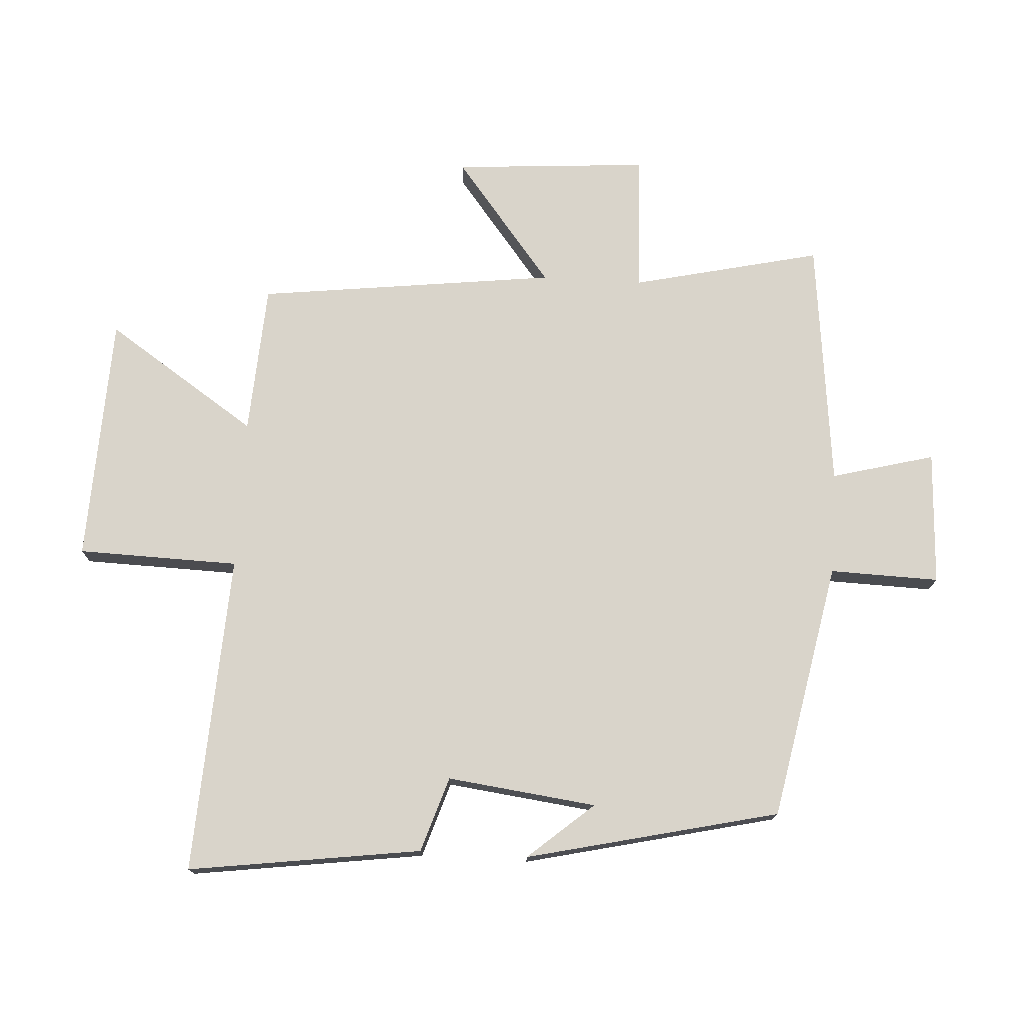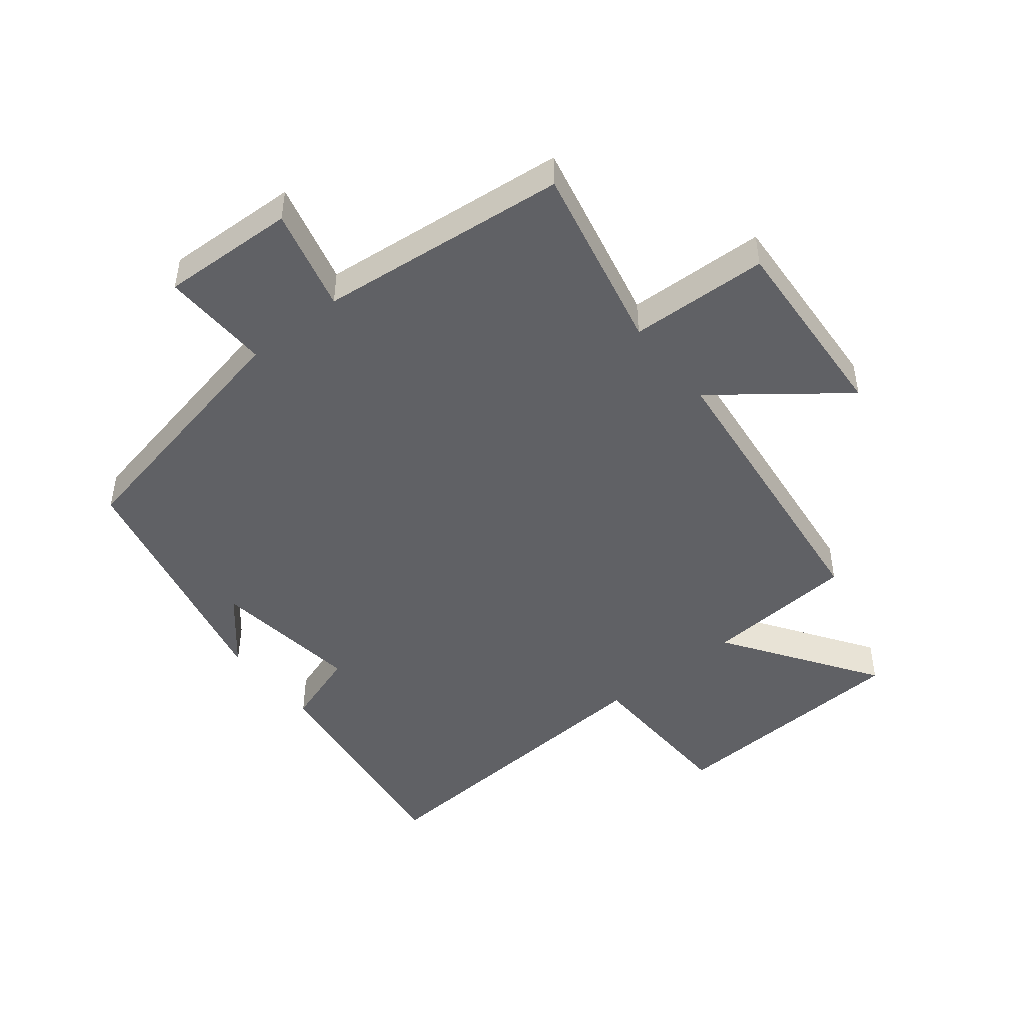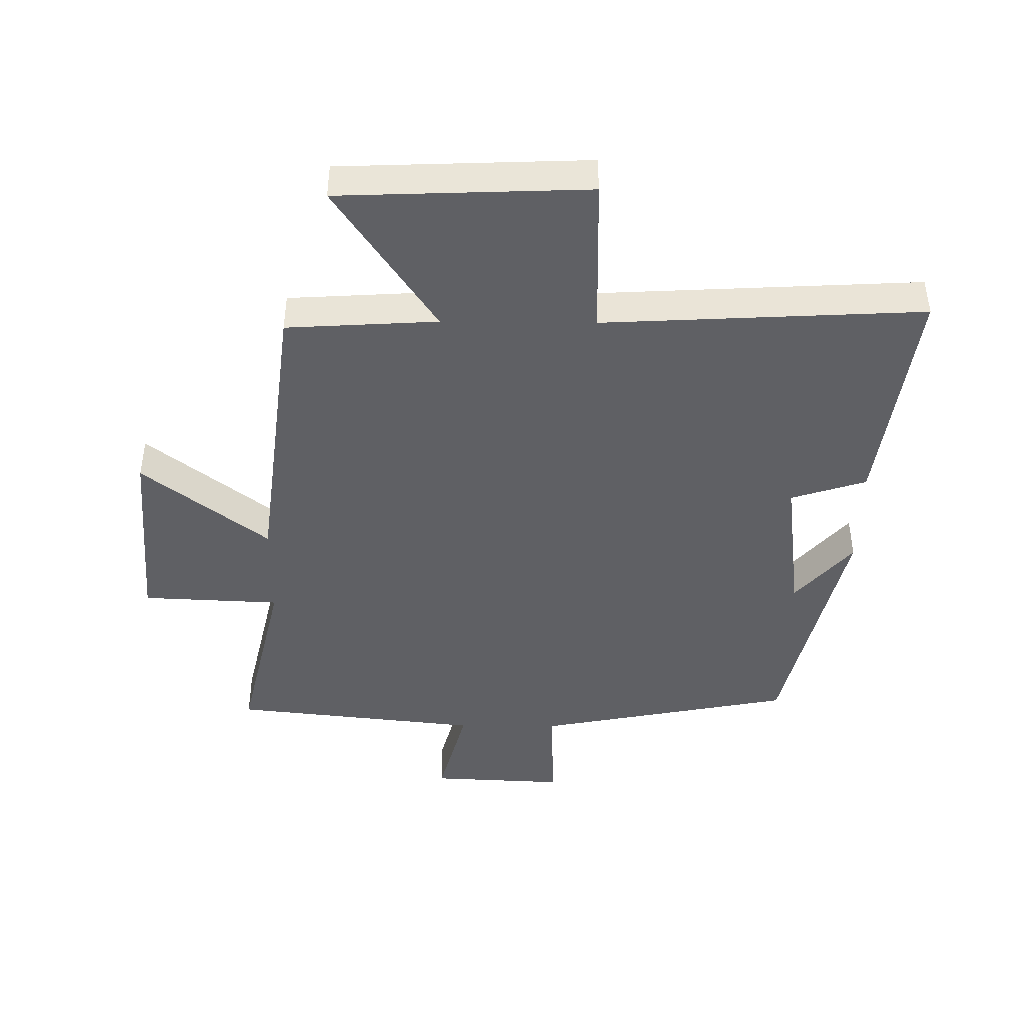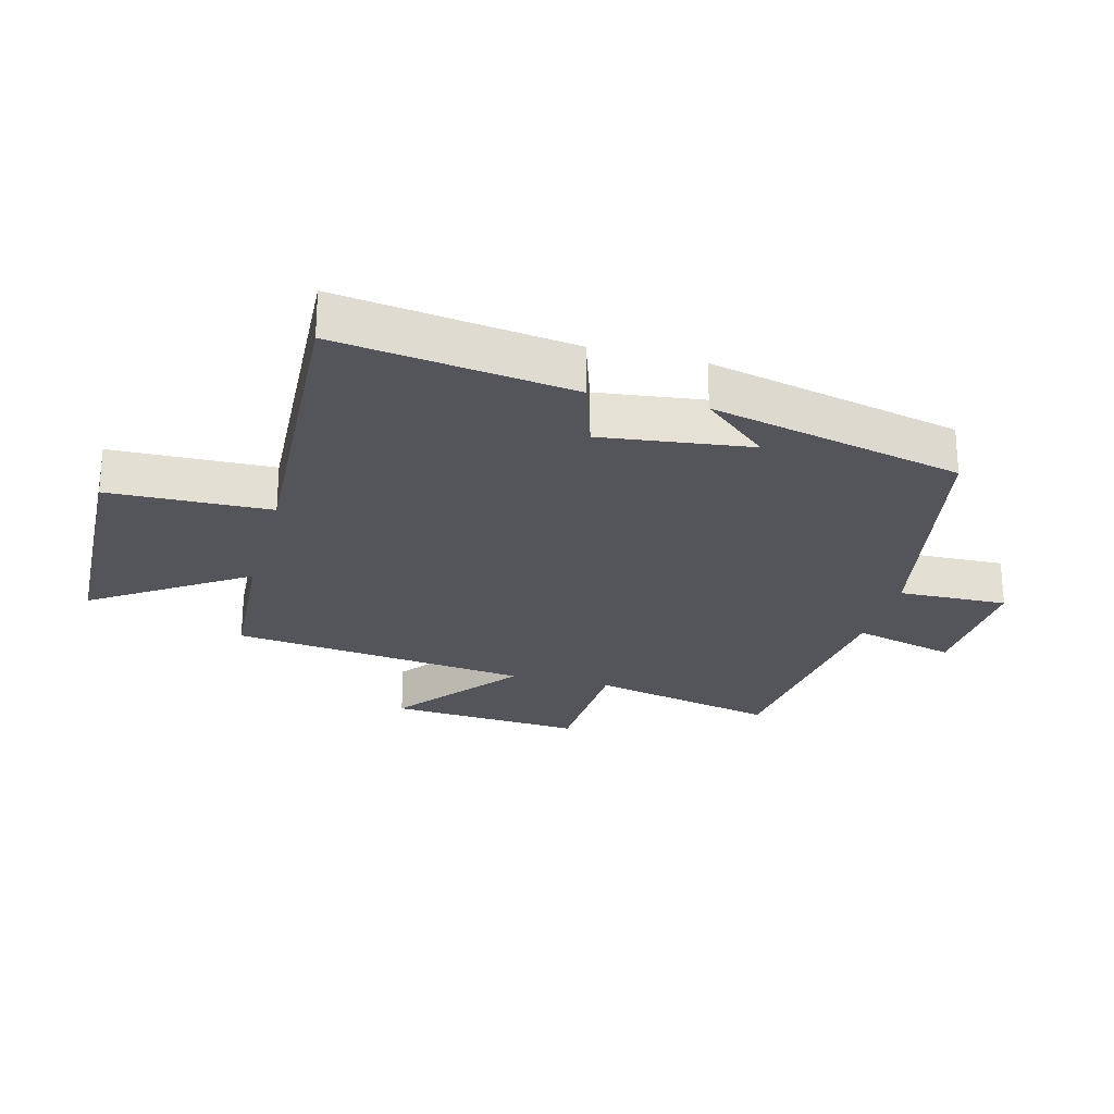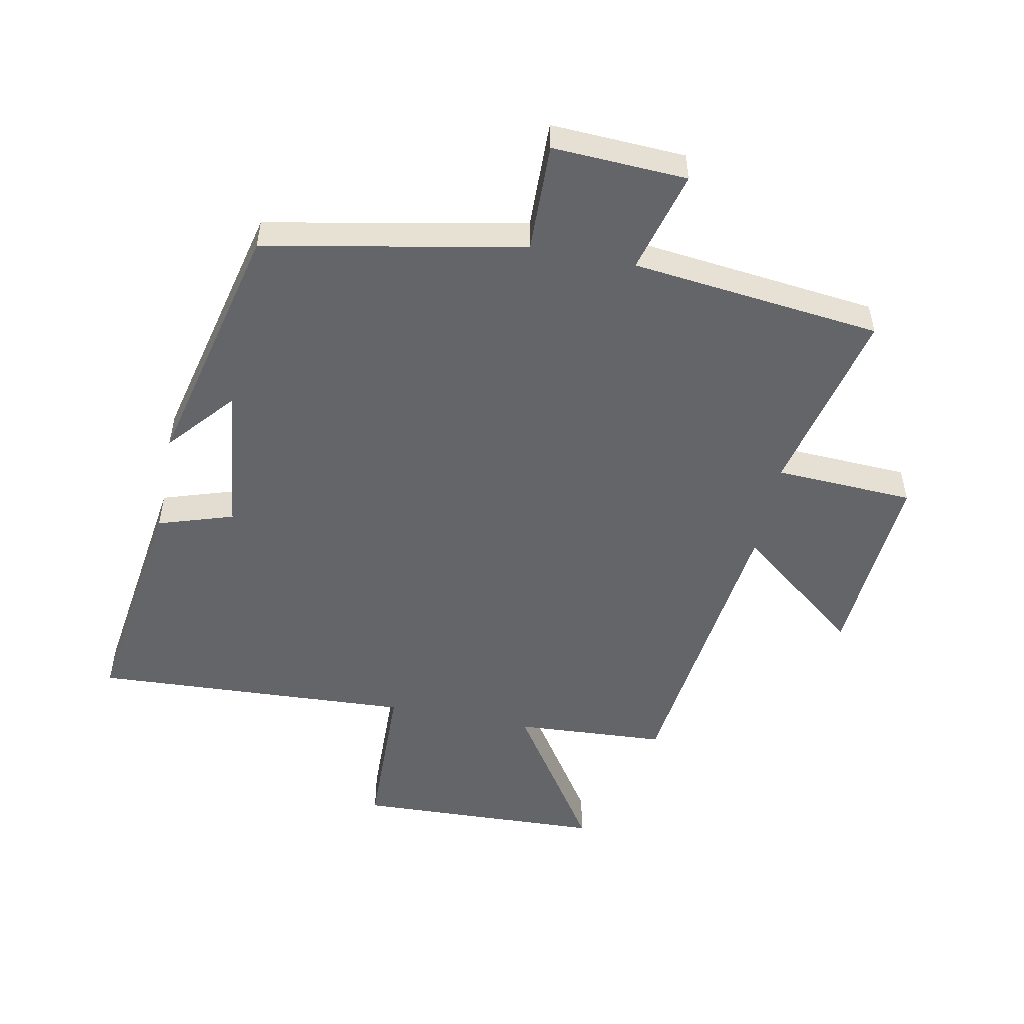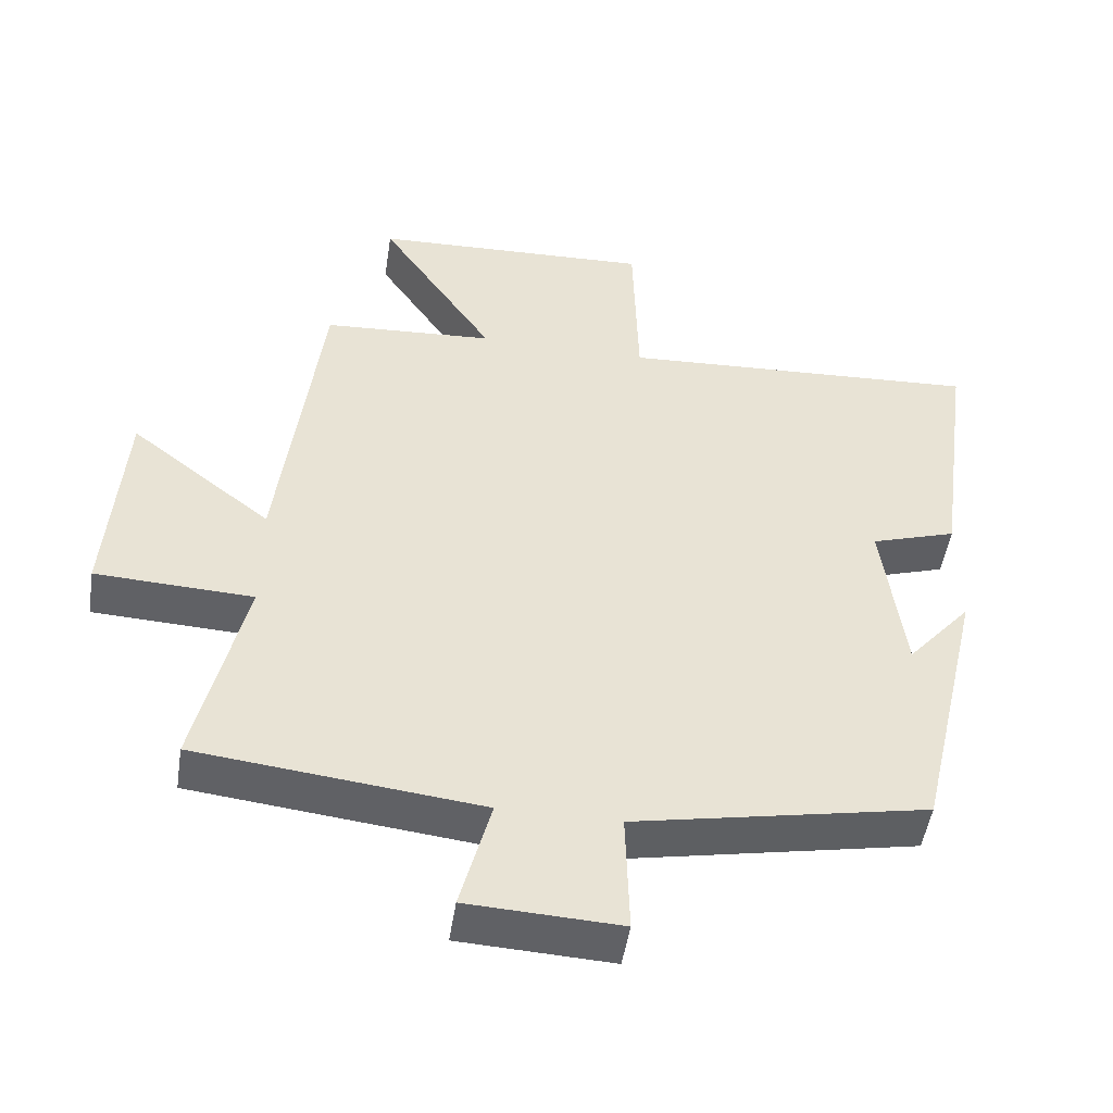
<metadata>
{"format":"obj","ext":"obj","renderer":"f3d","projection":"perspective","resolution":1024,"background":"white","views":[{"elev":74.8,"azim":93.3,"up":"+Y"},{"elev":-47.3,"azim":-141.0,"up":"+Y"},{"elev":-43.8,"azim":-0.6,"up":"+Y"},{"elev":-24.9,"azim":75.2,"up":"+Y"},{"elev":-51.5,"azim":168.6,"up":"+Y"},{"elev":-49.4,"azim":-8.7,"up":"+Z"}]}
</metadata>
<code>
v 0.407 0.07 -0.419
v -0.004 0.07 -0.5
v 0.001 0.07 -0.674
v -0.213 0.07 -0.664
v -0.17 0.07 -0.5
v -0.568 0.07 -0.456
v -0.5 0.07 -0.156
v -0.721 0.07 -0.146
v -0.699 0.07 0.164
v -0.5 0.07 0.008
v -0.442 0.07 0.485
v -0.201 0.07 0.5
v -0.362 0.07 0.741
v 0.034 0.07 0.757
v 0.041 0.07 0.5
v 0.551 0.07 0.528
v 0.5 0.07 0.156
v 0.38 0.07 0.117
v 0.41 0.07 -0.121
v 0.5 0.07 -0.016
v 0.407 0 -0.419
v -0.004 0 -0.5
v 0.001 0 -0.674
v -0.213 0 -0.664
v -0.17 0 -0.5
v -0.568 0 -0.456
v -0.5 0 -0.156
v -0.721 0 -0.146
v -0.699 0 0.164
v -0.5 0 0.008
v -0.442 0 0.485
v -0.201 0 0.5
v -0.362 0 0.741
v 0.034 0 0.757
v 0.041 0 0.5
v 0.551 0 0.528
v 0.5 0 0.156
v 0.38 0 0.117
v 0.41 0 -0.121
v 0.5 0 -0.016
f 19 20 1
f 18 19 1 2
f 15 16 17 18
f 15 18 2
f 12 13 14 15
f 10 11 12 15
f 10 15 2
f 7 8 9 10
f 7 10 2 3
f 5 6 7
f 5 7 3
f 3 4 5
f 21 40 39
f 22 21 39 38
f 38 37 36 35
f 22 38 35
f 35 34 33 32
f 35 32 31 30
f 22 35 30
f 30 29 28 27
f 23 22 30 27
f 27 26 25
f 23 27 25
f 25 24 23
f 1 21 22 2
f 2 22 23 3
f 3 23 24 4
f 4 24 25 5
f 5 25 26 6
f 6 26 27 7
f 7 27 28 8
f 8 28 29 9
f 9 29 30 10
f 10 30 31 11
f 11 31 32 12
f 12 32 33 13
f 13 33 34 14
f 14 34 35 15
f 15 35 36 16
f 16 36 37 17
f 17 37 38 18
f 18 38 39 19
f 19 39 40 20
f 20 40 21 1

</code>
